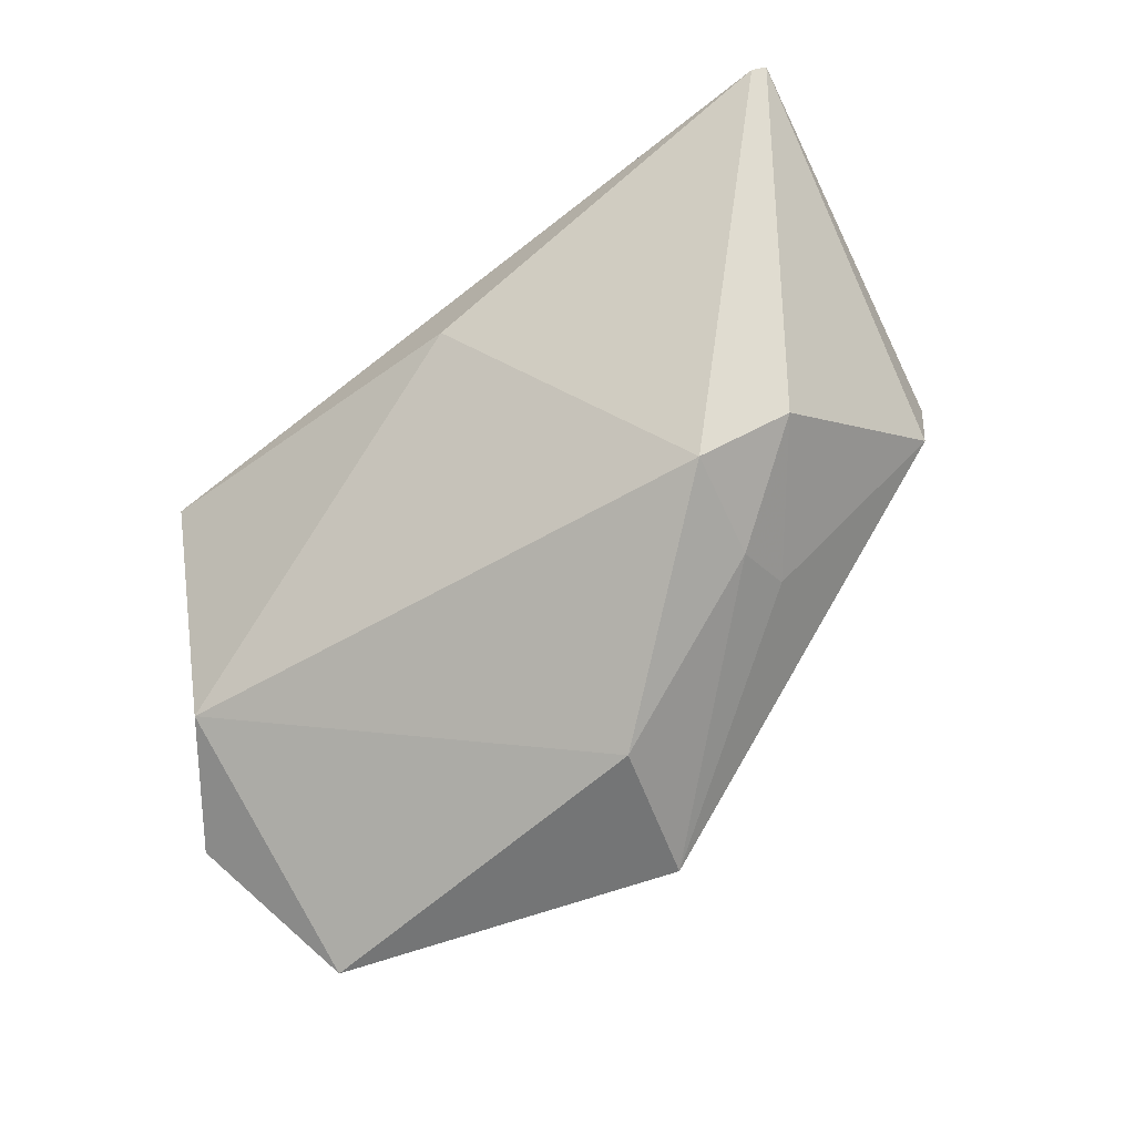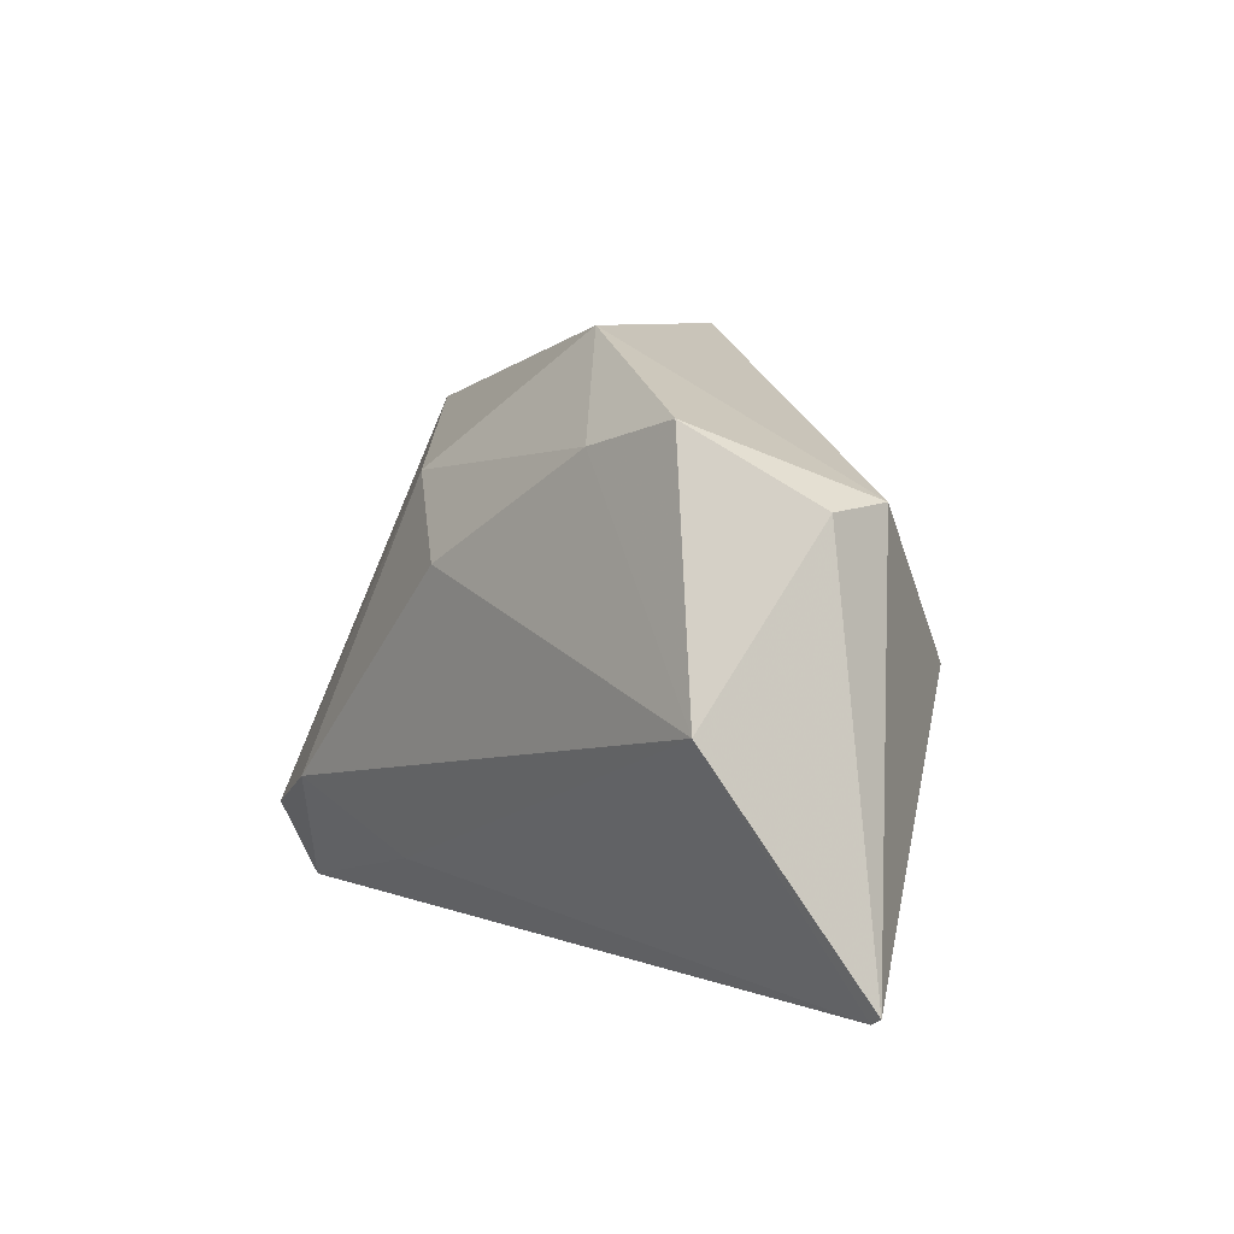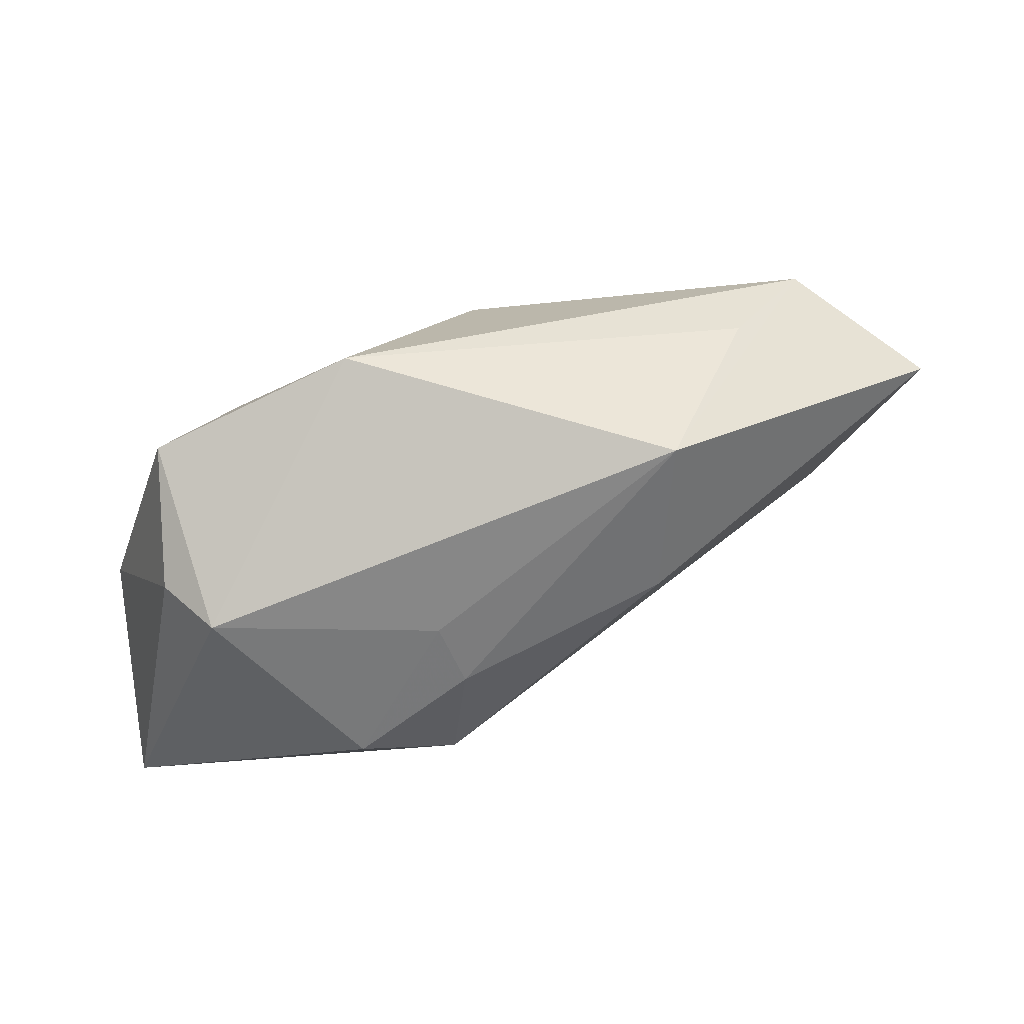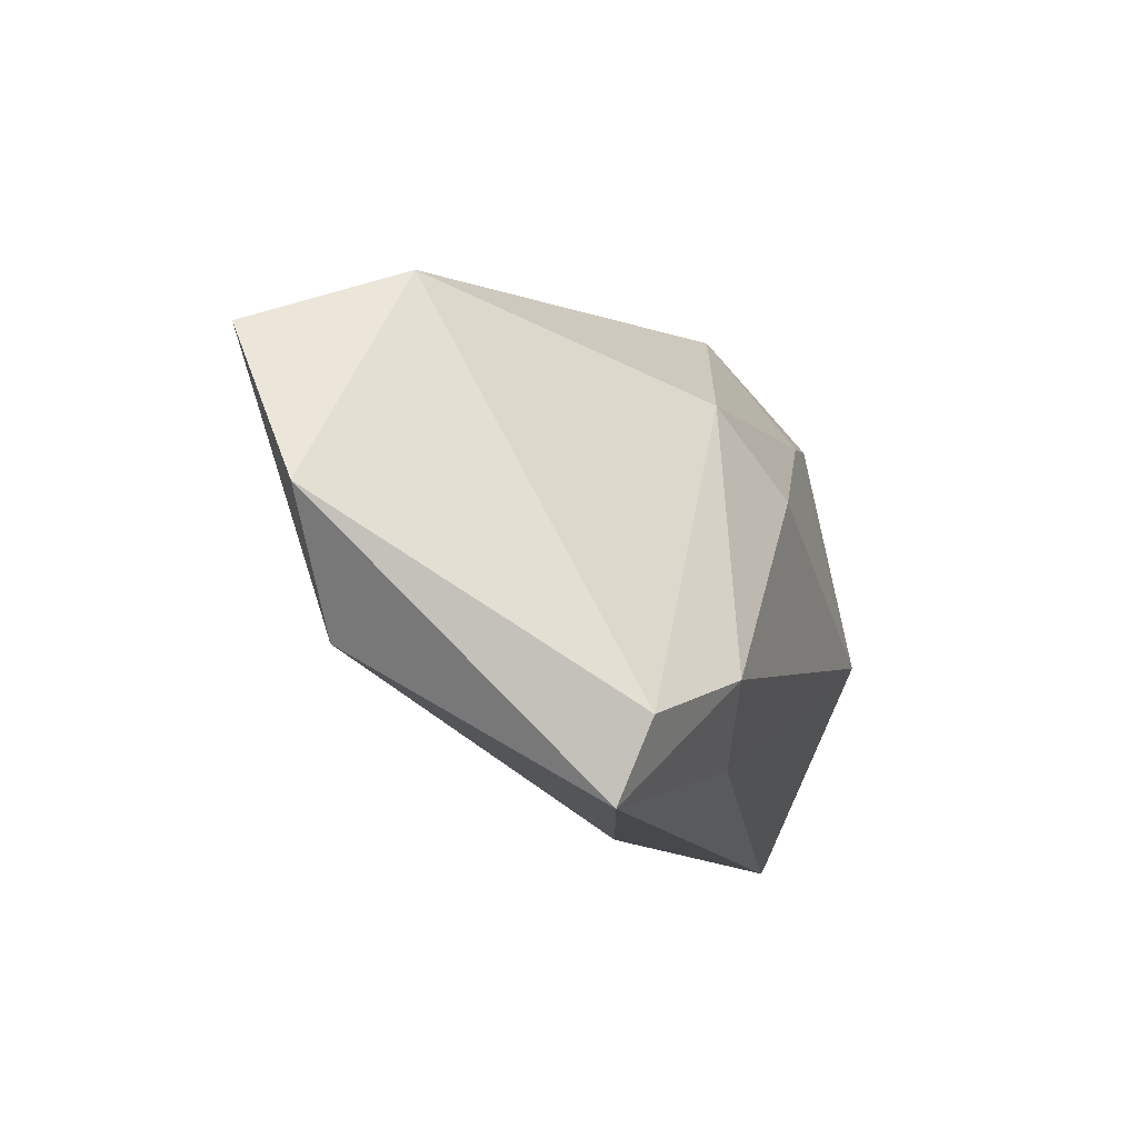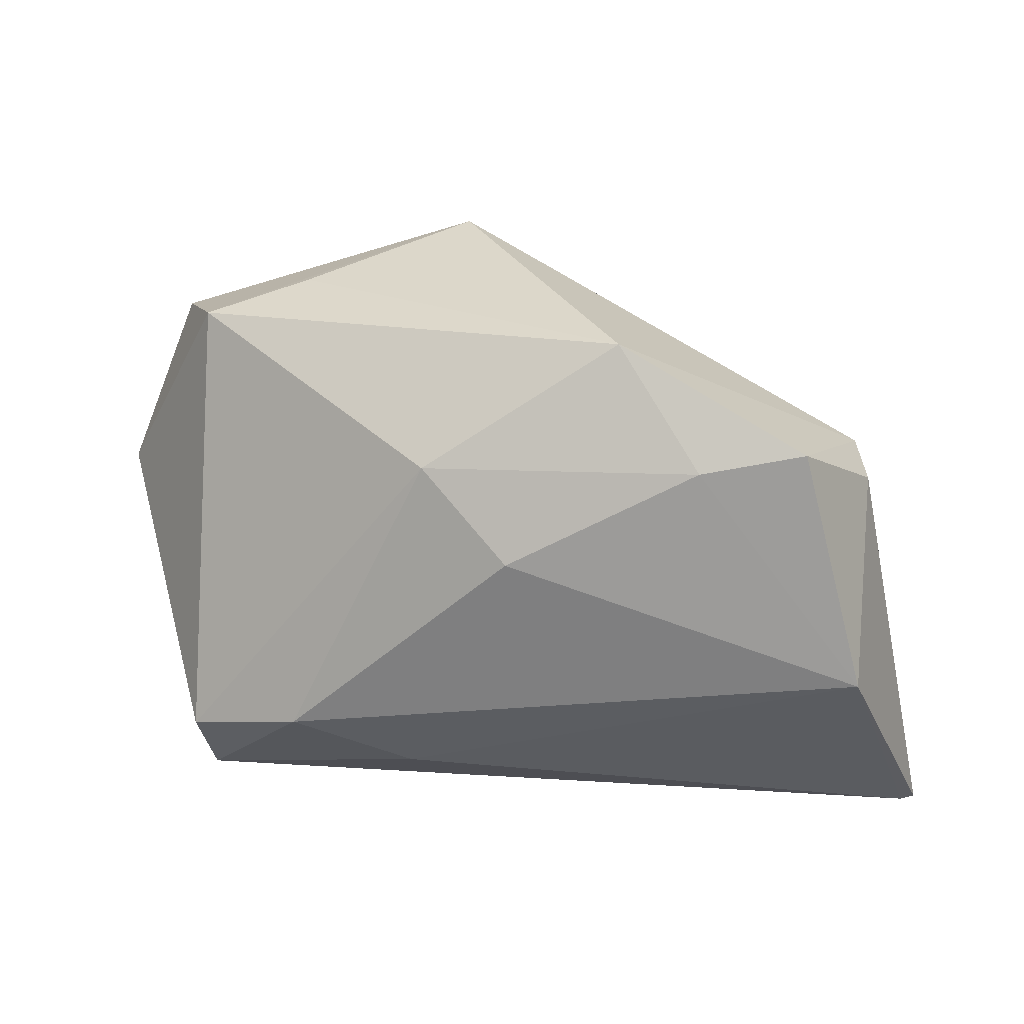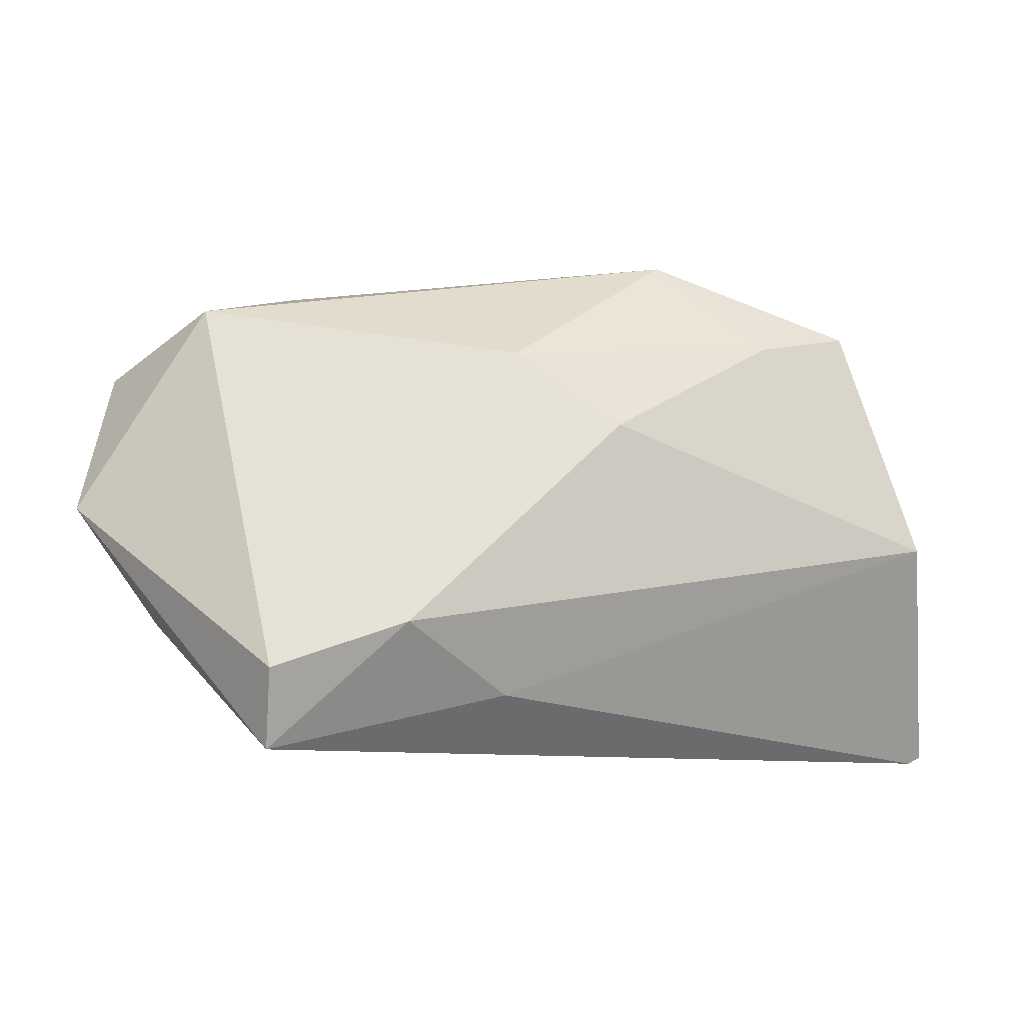
<metadata>
{"format":"obj","ext":"obj","renderer":"f3d","projection":"perspective","resolution":1024,"background":"white","views":[{"elev":-71.7,"azim":38.1,"up":"+Z"},{"elev":5.2,"azim":53.1,"up":"+Y"},{"elev":58.8,"azim":144.5,"up":"+Y"},{"elev":-11.8,"azim":-73.3,"up":"+Y"},{"elev":28.8,"azim":8.4,"up":"+Y"},{"elev":-9.4,"azim":-23.6,"up":"+Y"}]}
</metadata>
<code>
v 0.04458 0.01535 -0.002017
v 0.02564 0.02073 0.02082
v -0.008901 0.01754 0.018
v -0.01104 -0.02608 0.01913
v -0.04629 -0.01564 -0.01488
v 0.005174 -0.03207 0.001314
v 0.03474 -0.002534 -0.01913
v -0.02972 0.02953 -0.01144
v -0.003788 0.01634 -0.02958
v -0.05743 -0.0007652 -0.01488
v 0.02391 -0.006076 -0.02413
v 0.04662 -0.005542 0.02412
v 0.04627 0.01462 0.006782
v 0.03827 0.02357 0.01955
v 0.002541 0.008019 0.02412
v 0.05627 -0.03214 0.009166
v -0.03976 -0.03298 0.01401
v 0.01467 0.03299 0.01146
v -0.009639 0.03443 -0.02374
v -0.04287 0.0256 -0.00741
v -0.04088 -0.02363 0.01843
v -0.02558 -0.01808 0.02412
v -0.05078 0.01907 -0.0251
v 0.02085 0.007051 -0.02258
v 0.02154 0.01401 -0.01807
v 0.05464 -0.03298 0.009023
f 10 21 20
f 10 20 23
f 11 6 5
f 10 23 5
f 17 5 6
f 17 21 10
f 10 5 17
f 3 20 21
f 19 20 8
f 19 23 20
f 16 11 7
f 7 1 16
f 13 12 16
f 16 1 13
f 14 12 13
f 13 1 14
f 26 17 6
f 26 11 16
f 26 6 11
f 16 12 26
f 4 26 12
f 17 26 4
f 20 3 18
f 8 20 18
f 18 19 8
f 14 1 18
f 1 19 18
f 22 3 21
f 22 4 12
f 21 17 22
f 17 4 22
f 23 19 9
f 11 5 9
f 9 5 23
f 25 19 1
f 1 7 25
f 3 22 15
f 15 22 12
f 3 15 2
f 14 18 2
f 2 18 3
f 2 12 14
f 2 15 12
f 24 25 7
f 19 25 24
f 24 7 11
f 11 9 24
f 24 9 19

</code>
